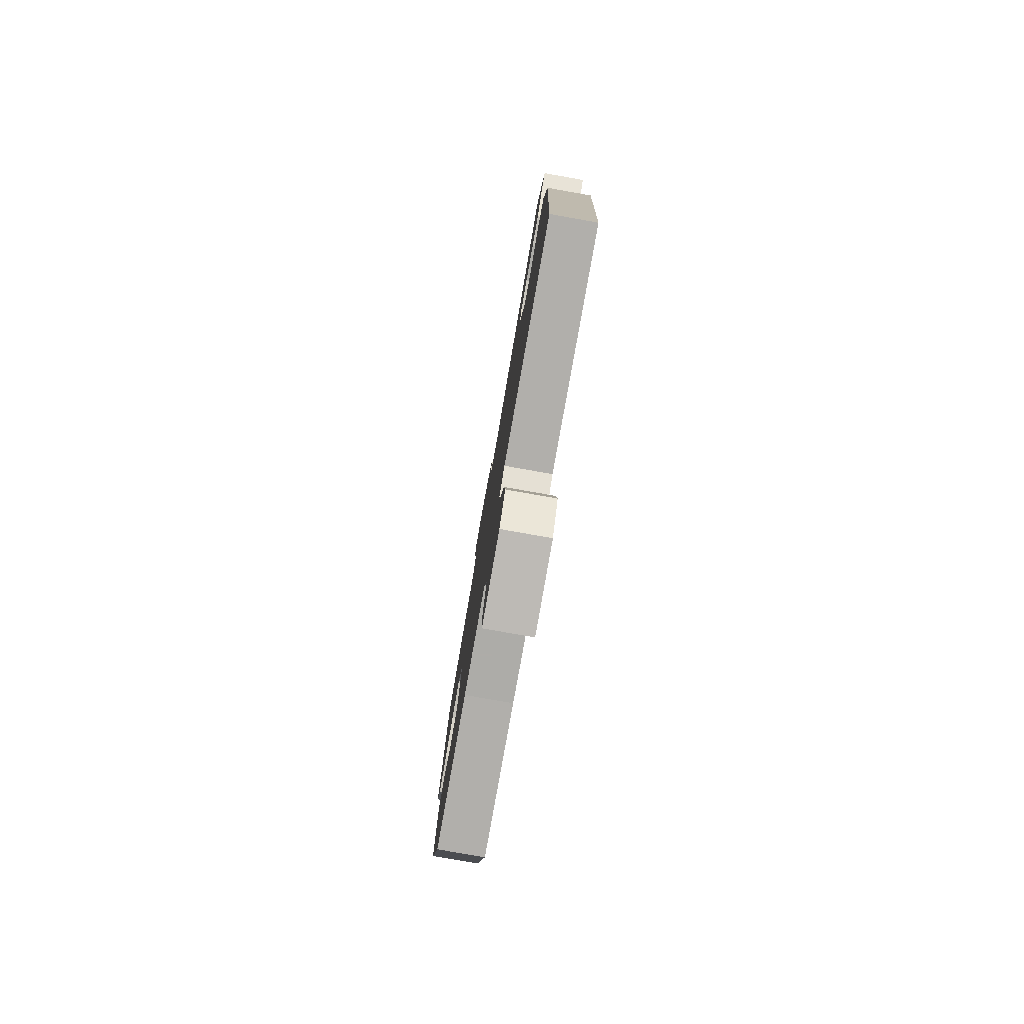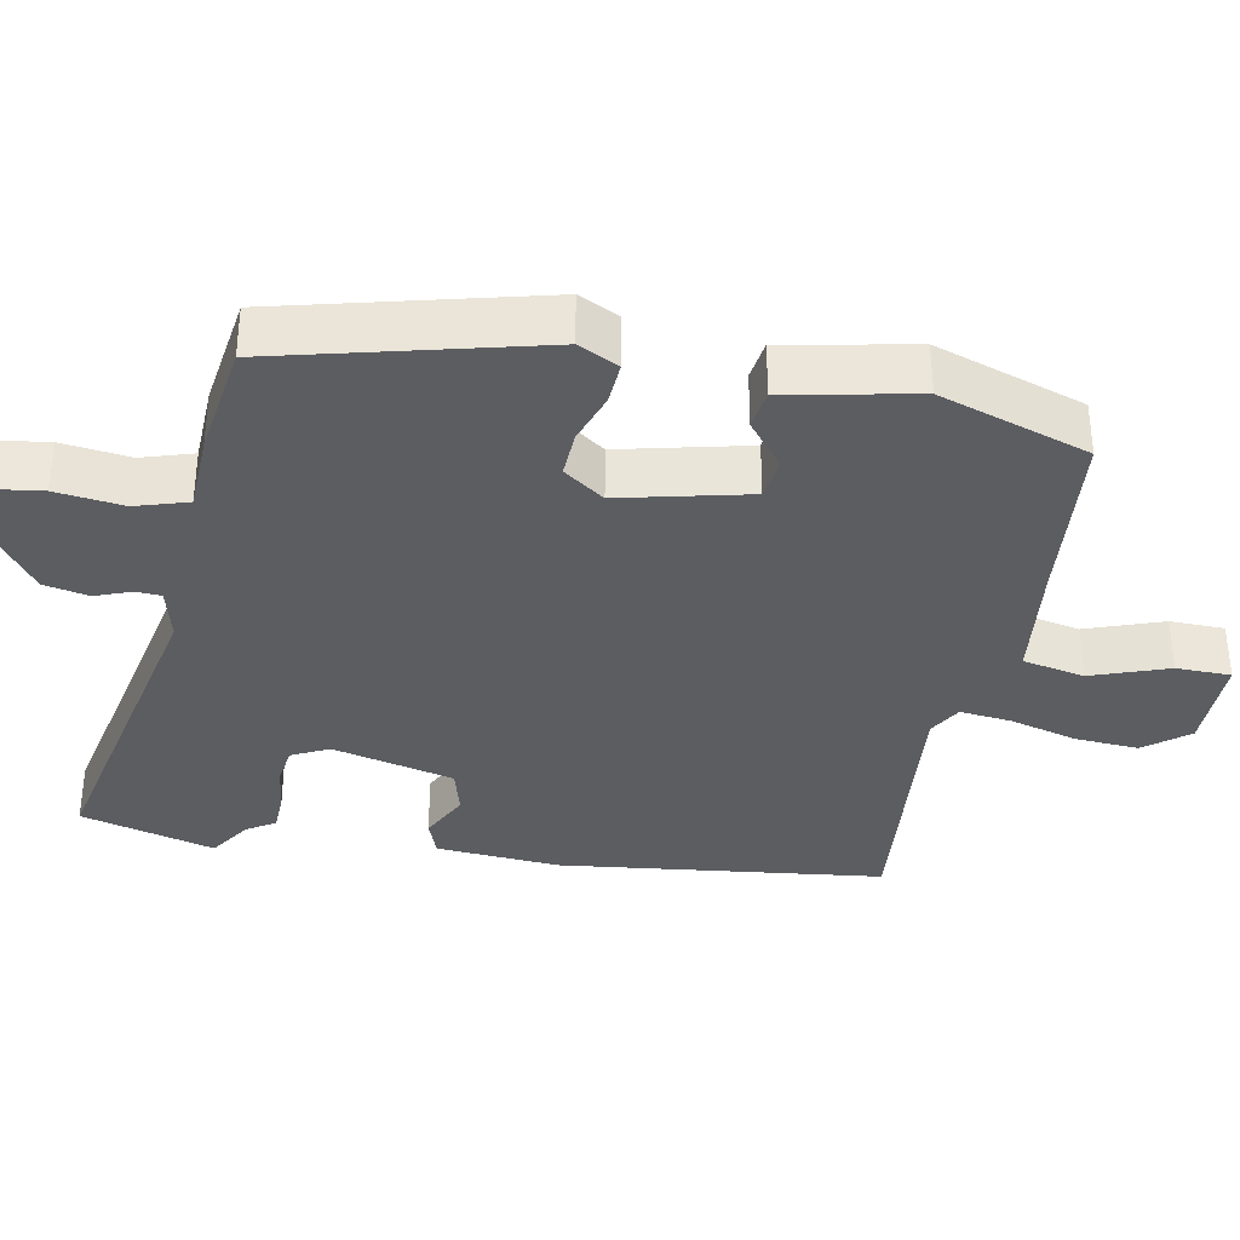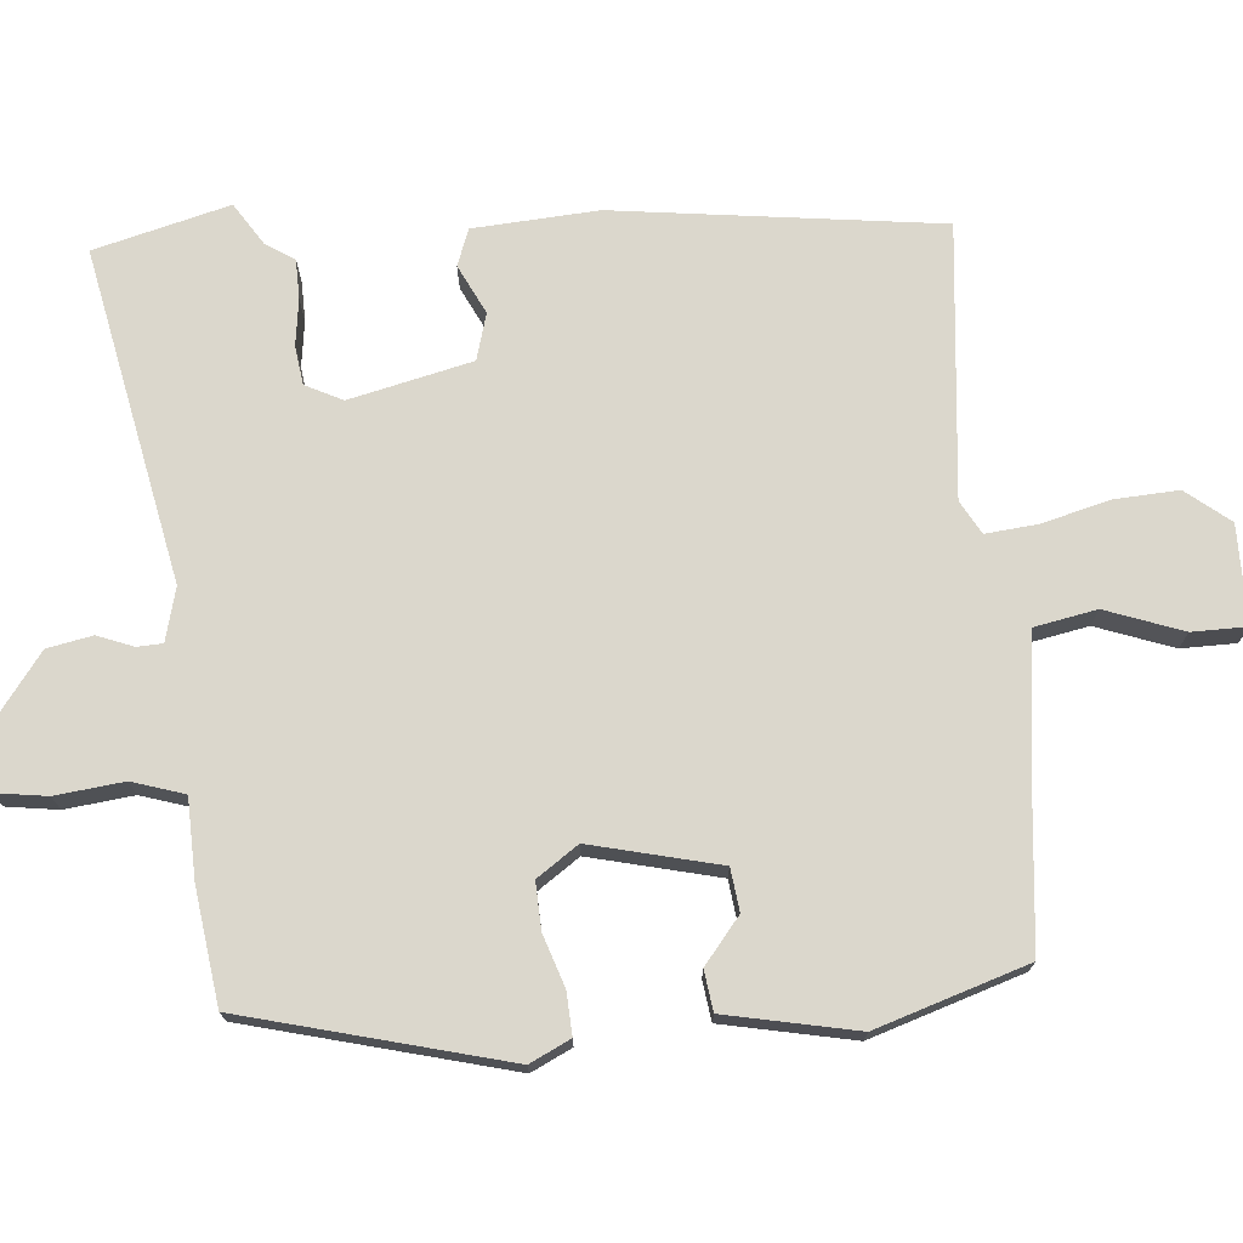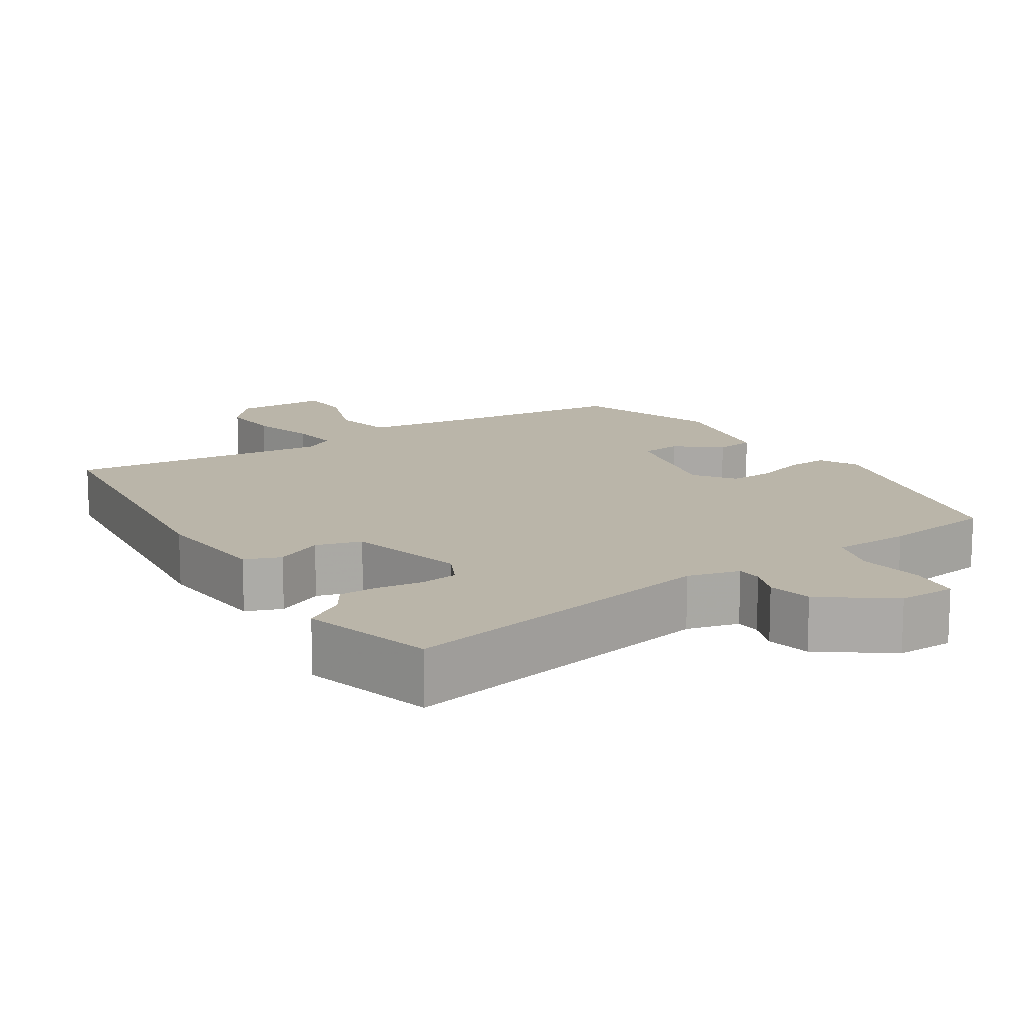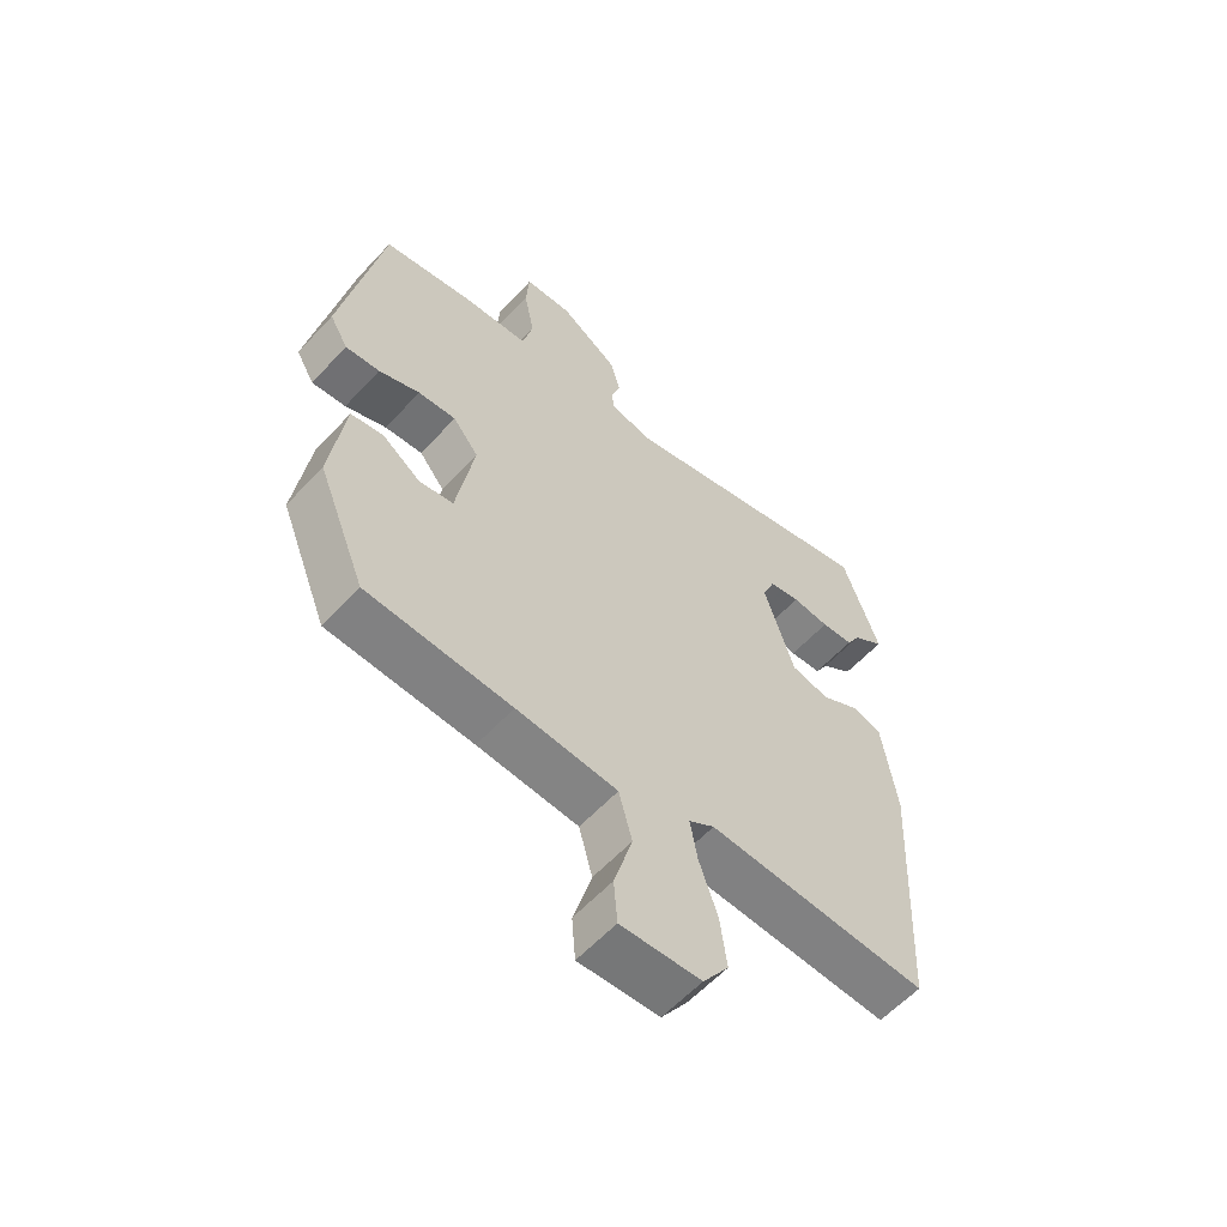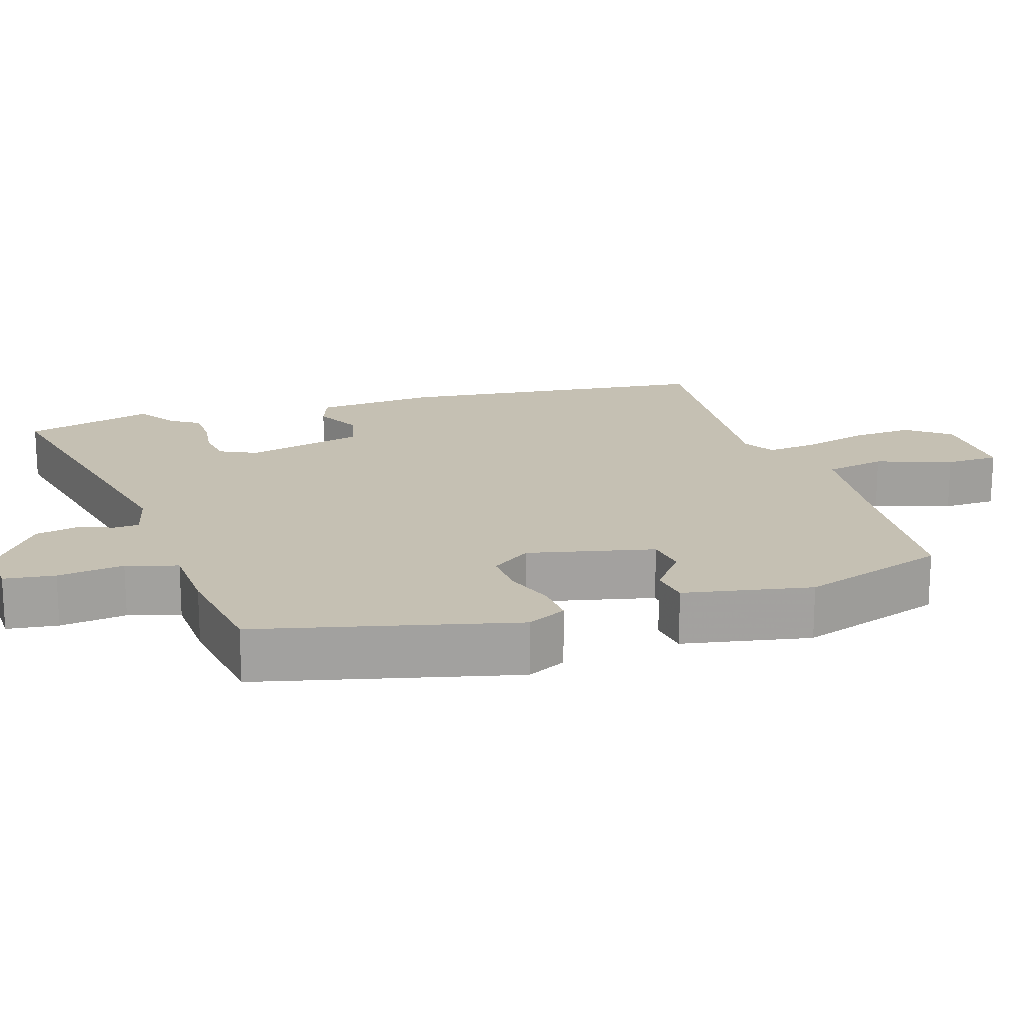
<metadata>
{"format":"obj","ext":"obj","renderer":"f3d","projection":"perspective","resolution":1024,"background":"white","views":[{"elev":-79.9,"azim":-100.0,"up":"+Z"},{"elev":-35.5,"azim":82.9,"up":"+Y"},{"elev":73.2,"azim":89.3,"up":"+Y"},{"elev":13.7,"azim":-29.0,"up":"+Y"},{"elev":-59.5,"azim":137.5,"up":"+Z"},{"elev":18.1,"azim":75.7,"up":"+Y"}]}
</metadata>
<code>
v 0.438 0.07 -0.519
v 0.202 0.07 -0.526
v 0.037 0.07 -0.535
v 0.015 0.07 -0.617
v 0.045 0.07 -0.722
v 0.039 0.07 -0.795
v -0.092 0.07 -0.786
v -0.134 0.07 -0.725
v -0.123 0.07 -0.64
v -0.093 0.07 -0.552
v -0.081 0.07 -0.483
v -0.123 0.07 -0.455
v -0.487 0.07 -0.465
v -0.511 0.07 -0.029
v -0.488 0.07 0.136
v -0.438 0.07 0.151
v -0.375 0.07 0.114
v -0.312 0.07 0.127
v -0.262 0.07 0.287
v -0.283 0.07 0.338
v -0.334 0.07 0.349
v -0.396 0.07 0.345
v -0.449 0.07 0.35
v -0.471 0.07 0.39
v -0.524 0.07 0.43
v -0.464 0.07 0.606
v -0.028 0.07 0.484
v 0.044 0.07 0.497
v 0.048 0.07 0.531
v 0.033 0.07 0.58
v 0.049 0.07 0.639
v 0.146 0.07 0.701
v 0.224 0.07 0.694
v 0.229 0.07 0.624
v 0.212 0.07 0.534
v 0.229 0.07 0.463
v 0.334 0.07 0.452
v 0.485 0.07 0.42
v 0.55 0.07 0.067
v 0.52 0.07 0.015
v 0.464 0.07 0.022
v 0.397 0.07 0.05
v 0.335 0.07 0.057
v 0.293 0.07 0.005
v 0.322 0.07 -0.169
v 0.378 0.07 -0.18
v 0.441 0.07 -0.136
v 0.494 0.07 -0.147
v 0.517 0.07 -0.323
v 0.438 0 -0.519
v 0.202 0 -0.526
v 0.037 0 -0.535
v 0.015 0 -0.617
v 0.045 0 -0.722
v 0.039 0 -0.795
v -0.092 0 -0.786
v -0.134 0 -0.725
v -0.123 0 -0.64
v -0.093 0 -0.552
v -0.081 0 -0.483
v -0.123 0 -0.455
v -0.487 0 -0.465
v -0.511 0 -0.029
v -0.488 0 0.136
v -0.438 0 0.151
v -0.375 0 0.114
v -0.312 0 0.127
v -0.262 0 0.287
v -0.283 0 0.338
v -0.334 0 0.349
v -0.396 0 0.345
v -0.449 0 0.35
v -0.471 0 0.39
v -0.524 0 0.43
v -0.464 0 0.606
v -0.028 0 0.484
v 0.044 0 0.497
v 0.048 0 0.531
v 0.033 0 0.58
v 0.049 0 0.639
v 0.146 0 0.701
v 0.224 0 0.694
v 0.229 0 0.624
v 0.212 0 0.534
v 0.229 0 0.463
v 0.334 0 0.452
v 0.485 0 0.42
v 0.55 0 0.067
v 0.52 0 0.015
v 0.464 0 0.022
v 0.397 0 0.05
v 0.335 0 0.057
v 0.293 0 0.005
v 0.322 0 -0.169
v 0.378 0 -0.18
v 0.441 0 -0.136
v 0.494 0 -0.147
v 0.517 0 -0.323
f 49 1 2
f 48 49 2
f 47 48 2
f 46 47 2
f 45 46 2 3
f 44 45 3
f 40 41 42
f 39 40 42
f 38 39 42
f 37 38 42
f 36 37 42
f 36 42 43
f 33 34 35
f 32 33 35
f 31 32 35
f 30 31 35
f 29 30 35
f 28 29 35 36
f 36 43 44
f 28 36 44
f 27 28 44
f 24 25 26 27
f 23 24 27
f 22 23 27
f 21 22 27
f 15 16 17
f 14 15 17
f 13 14 17
f 12 13 17
f 11 12 17 18
f 8 9 10
f 7 8 10
f 6 7 10
f 5 6 10
f 4 5 10
f 3 4 10 11
f 11 18 19
f 3 11 19
f 44 3 19
f 20 21 27
f 19 20 27 44
f 51 50 98
f 51 98 97
f 51 97 96
f 51 96 95
f 52 51 95 94
f 52 94 93
f 91 90 89
f 91 89 88
f 91 88 87
f 91 87 86
f 91 86 85
f 92 91 85
f 84 83 82
f 84 82 81
f 84 81 80
f 84 80 79
f 84 79 78
f 85 84 78 77
f 93 92 85
f 93 85 77
f 93 77 76
f 76 75 74 73
f 76 73 72
f 76 72 71
f 76 71 70
f 66 65 64
f 66 64 63
f 66 63 62
f 66 62 61
f 67 66 61 60
f 59 58 57
f 59 57 56
f 59 56 55
f 59 55 54
f 59 54 53
f 60 59 53 52
f 68 67 60
f 68 60 52
f 68 52 93
f 76 70 69
f 93 76 69 68
f 1 50 51 2
f 2 51 52 3
f 3 52 53 4
f 4 53 54 5
f 5 54 55 6
f 6 55 56 7
f 7 56 57 8
f 8 57 58 9
f 9 58 59 10
f 10 59 60 11
f 11 60 61 12
f 12 61 62 13
f 13 62 63 14
f 14 63 64 15
f 15 64 65 16
f 16 65 66 17
f 17 66 67 18
f 18 67 68 19
f 19 68 69 20
f 20 69 70 21
f 21 70 71 22
f 22 71 72 23
f 23 72 73 24
f 24 73 74 25
f 25 74 75 26
f 26 75 76 27
f 27 76 77 28
f 28 77 78 29
f 29 78 79 30
f 30 79 80 31
f 31 80 81 32
f 32 81 82 33
f 33 82 83 34
f 34 83 84 35
f 35 84 85 36
f 36 85 86 37
f 37 86 87 38
f 38 87 88 39
f 39 88 89 40
f 40 89 90 41
f 41 90 91 42
f 42 91 92 43
f 43 92 93 44
f 44 93 94 45
f 45 94 95 46
f 46 95 96 47
f 47 96 97 48
f 48 97 98 49
f 49 98 50 1

</code>
